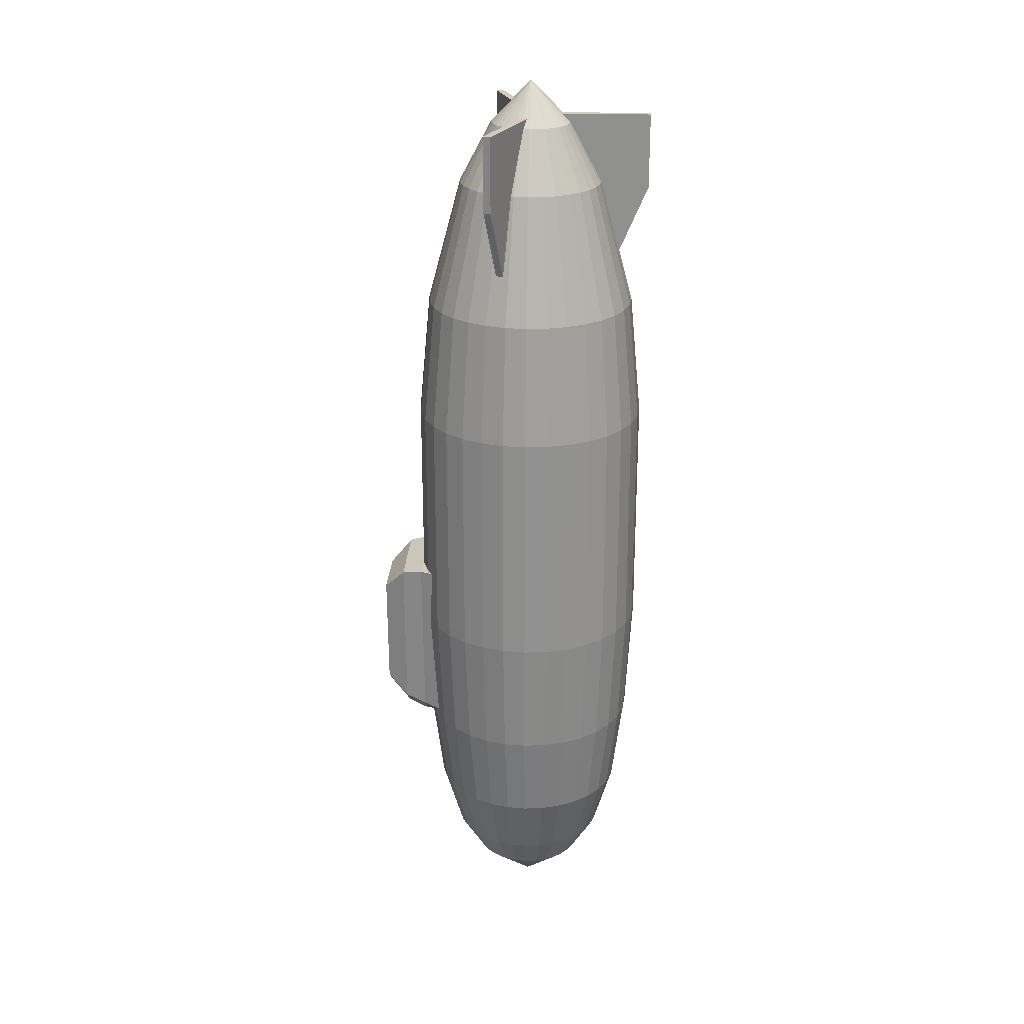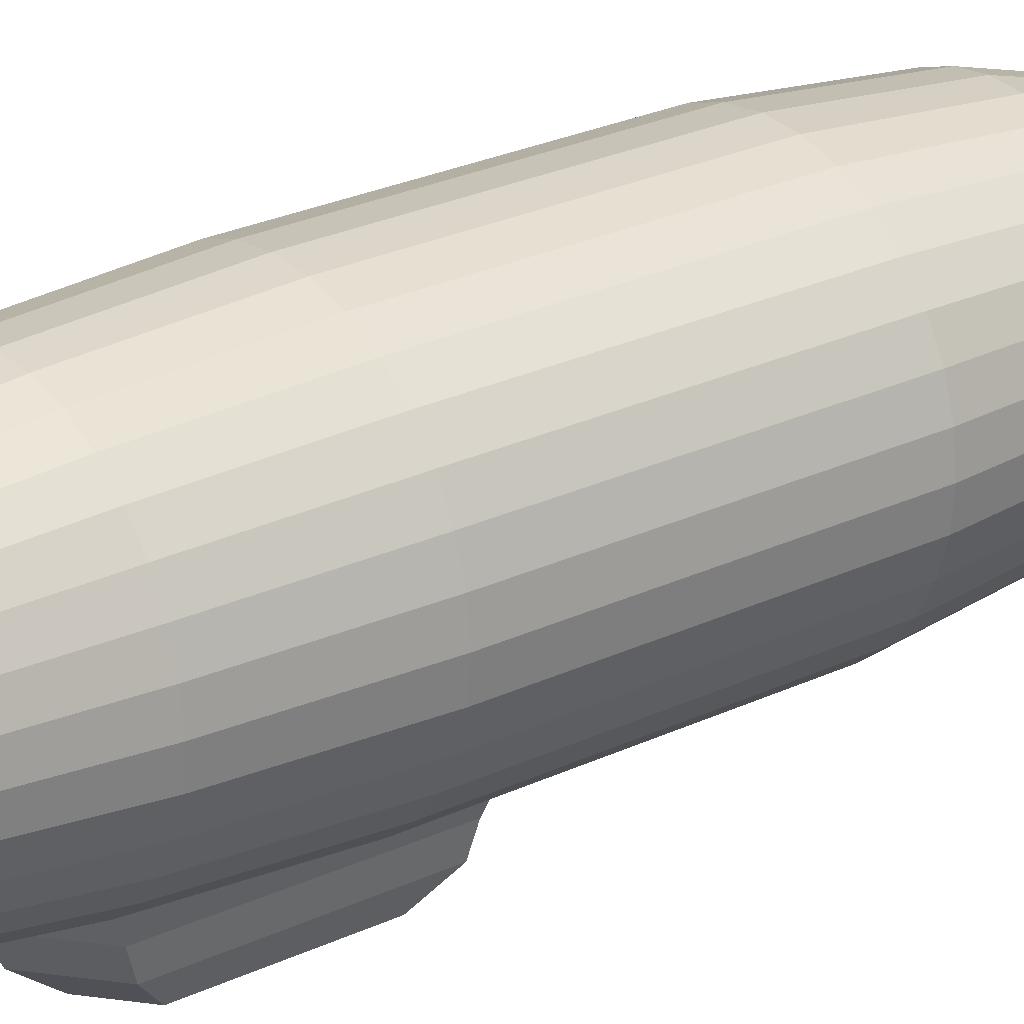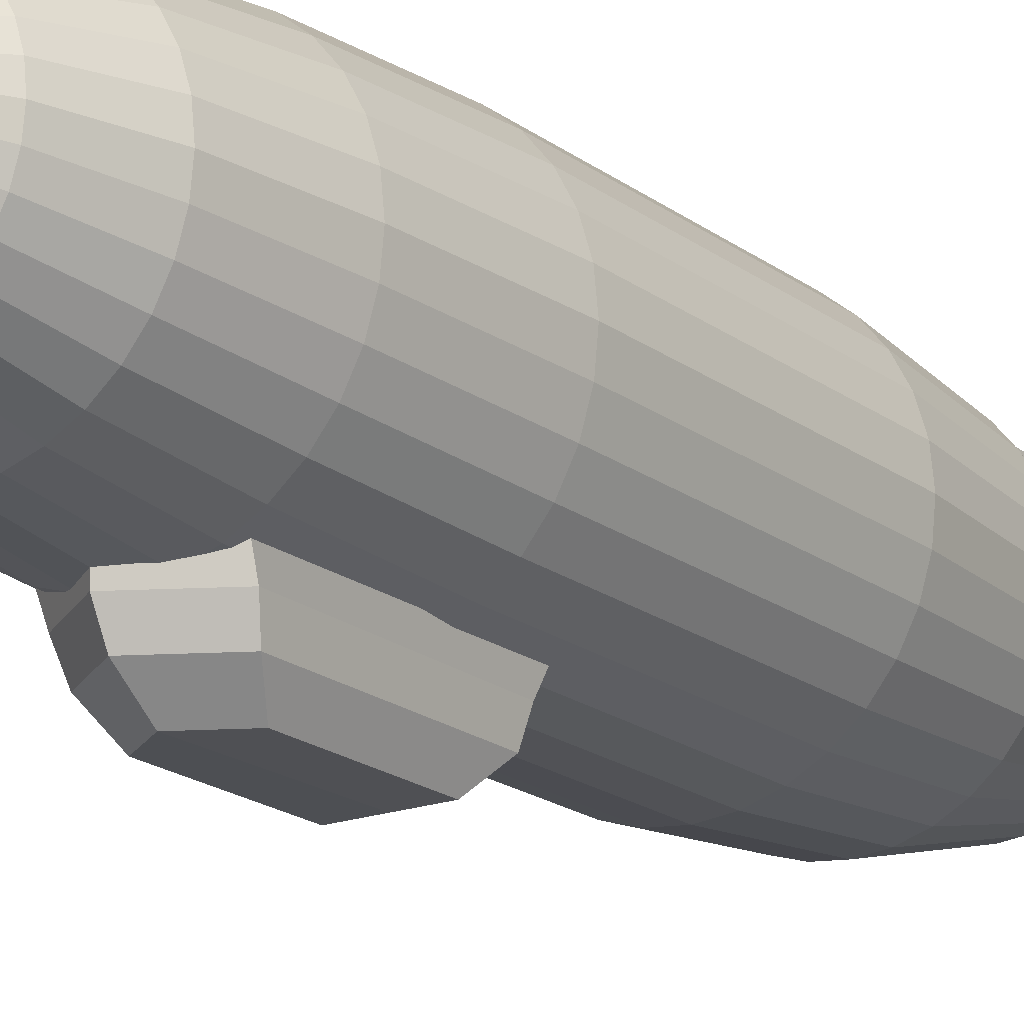
<metadata>
{"format":"obj","ext":"obj","renderer":"f3d","projection":"perspective","resolution":1024,"background":"white","views":[{"elev":24.1,"azim":92.8,"up":"+Z"},{"elev":24.8,"azim":-128.3,"up":"+Y"},{"elev":-18.6,"azim":-144.7,"up":"+Y"}]}
</metadata>
<code>
o Cube.001_Cube.002
v 0.06302 0.445 7.063
v 0.06302 1.977 7.063
v -0.06144 0.445 7.063
v -0.06144 1.977 7.063
v 0.06302 0.445 4.631
v 0.06302 1.456 4.631
v -0.06144 0.445 4.631
v -0.06144 1.456 4.631
v -0.06144 1.977 5.847
v -0.06144 0.445 5.847
v 0.06302 1.977 5.847
v 0.06302 0.445 5.847
f 2 4 3 1
f 9 8 7 10
f 8 6 5 7
f 11 2 1 12
f 12 10 7 5
f 11 9 4 2
f 6 8 9 11
f 1 3 10 12
f 6 11 12 5
f 4 9 10 3
o Cube_Cube.001
v 0.7801 -1.922 -1.055
v 1.001 -1.492 -1.033
v -0.7785 -1.922 -1.055
v -0.9992 -1.492 -1.033
v 0.7801 -1.897 -3.771
v 0.8151 -1.485 -3.945
v -0.7785 -1.897 -3.771
v -0.8135 -1.485 -3.945
v 0.000793 -1.492 -1.033
v 0.000793 -1.922 -1.055
v 0.000793 -1.508 -4.346
v 0.000793 -1.929 -4.331
v 0.000793 -2.252 -1.111
v 0.7043 -2.252 -1.111
v -0.7027 -2.239 -3.645
v -0.7027 -2.252 -1.111
v 0.000793 -2.267 -4.151
v 0.7043 -2.239 -3.645
v 0.000793 -2.596 -1.471
v 0.5171 -2.596 -1.471
v -0.5155 -2.586 -3.33
v -0.5155 -2.596 -1.471
v 0.000793 -2.607 -3.701
v 0.5171 -2.586 -3.33
f 21 16 15 22
f 16 20 19 15
f 23 18 17 24
f 18 14 13 17
f 19 24 29 27
f 23 20 16 21
f 18 23 21 14
f 17 13 26 30
f 20 23 24 19
f 14 21 22 13
f 26 25 31 32
f 27 29 35 33
f 13 22 25 26
f 15 19 27 28
f 24 17 30 29
f 22 15 28 25
f 31 34 33 35
f 32 31 35 36
f 29 30 36 35
f 30 26 32 36
f 28 27 33 34
f 25 28 34 31
o Cone
v -0.9536 2e-06 -7.138
v -0.9353 -0.1862 -7.138
v -0.881 -0.3652 -7.138
v -0.7928 -0.5302 -7.138
v -0.6741 -0.6749 -7.138
v -0.5294 -0.7936 -7.138
v -0.3644 -0.8818 -7.138
v -0.1854 -0.9361 -7.138
v 0.000793 -0.9544 -7.138
v 0.000793 0 -7.955
v 0.187 -0.9361 -7.138
v 0.366 -0.8818 -7.138
v 0.531 -0.7936 -7.138
v 0.6757 -0.6749 -7.138
v 0.7944 -0.5302 -7.138
v 0.8826 -0.3652 -7.138
v 0.9369 -0.1862 -7.138
v 0.9552 2e-06 -7.138
v 0.9369 0.1862 -7.138
v 0.8826 0.3652 -7.138
v 0.7944 0.5302 -7.138
v 0.6757 0.6749 -7.138
v 0.531 0.7936 -7.138
v 0.366 0.8818 -7.138
v 0.187 0.9361 -7.138
v 0.000792 0.9544 -7.138
v -0.1854 0.9361 -7.138
v -0.3644 0.8818 -7.138
v -0.5294 0.7936 -7.138
v -0.6741 0.6749 -7.138
v -0.7928 0.5302 -7.138
v -0.881 0.3652 -7.138
v -0.9353 0.1862 -7.138
v -1.328 3e-06 -6.528
v -1.303 -0.2593 -6.528
v -1.227 -0.5086 -6.528
v -1.104 -0.7384 -6.528
v -0.9391 -0.9398 -6.528
v -0.7376 -1.105 -6.528
v -0.5079 -1.228 -6.528
v -0.2585 -1.304 -6.528
v 0.000793 -1.329 -6.528
v 0.2601 -1.304 -6.528
v 0.5094 -1.228 -6.528
v 0.7392 -1.105 -6.528
v 0.9406 -0.9398 -6.528
v 1.106 -0.7384 -6.528
v 1.229 -0.5086 -6.528
v 1.304 -0.2593 -6.528
v 1.33 3e-06 -6.528
v 1.304 0.2593 -6.528
v 1.229 0.5086 -6.528
v 1.106 0.7384 -6.528
v 0.9406 0.9399 -6.528
v 0.7392 1.105 -6.528
v 0.5094 1.228 -6.528
v 0.2601 1.304 -6.528
v 0.000792 1.329 -6.528
v -0.2585 1.304 -6.528
v -0.5079 1.228 -6.528
v -0.7376 1.105 -6.528
v -0.9391 0.9399 -6.528
v -1.104 0.7384 -6.528
v -1.227 0.5086 -6.528
v -1.303 0.2593 -6.528
v -1.639 5e-06 -5.486
v -1.607 -0.3199 -5.486
v -1.514 -0.6275 -5.486
v -1.363 -0.9109 -5.486
v -1.159 -1.159 -5.486
v -0.9101 -1.363 -5.486
v -0.6267 -1.515 -5.486
v -0.3191 -1.608 -5.486
v 0.000793 -1.64 -5.486
v 0.3207 -1.608 -5.486
v 0.6282 -1.515 -5.486
v 0.9117 -1.363 -5.486
v 1.16 -1.159 -5.486
v 1.364 -0.9109 -5.486
v 1.516 -0.6275 -5.486
v 1.609 -0.3199 -5.486
v 1.64 5e-06 -5.486
v 1.609 0.3199 -5.486
v 1.516 0.6275 -5.486
v 1.364 0.9109 -5.486
v 1.16 1.159 -5.486
v 0.9117 1.363 -5.486
v 0.6282 1.515 -5.486
v 0.3207 1.608 -5.486
v 0.000791 1.64 -5.486
v -0.3191 1.608 -5.486
v -0.6267 1.515 -5.486
v -0.9101 1.363 -5.486
v -1.159 1.159 -5.486
v -1.363 0.9109 -5.486
v -1.514 0.6275 -5.486
v -1.607 0.3199 -5.486
v -1.827 8e-06 -4.009
v -1.792 -0.3566 -4.009
v -1.688 -0.6995 -4.009
v -1.519 -1.015 -4.009
v -1.292 -1.292 -4.009
v -1.015 -1.52 -4.009
v -0.6987 -1.689 -4.009
v -0.3558 -1.793 -4.009
v 0.000793 -1.828 -4.009
v 0.3574 -1.793 -4.009
v 0.7003 -1.689 -4.009
v 1.016 -1.52 -4.009
v 1.293 -1.292 -4.009
v 1.521 -1.015 -4.009
v 1.689 -0.6995 -4.009
v 1.794 -0.3566 -4.009
v 1.829 8e-06 -4.009
v 1.794 0.3566 -4.009
v 1.689 0.6995 -4.009
v 1.521 1.015 -4.009
v 1.293 1.292 -4.009
v 1.016 1.52 -4.009
v 0.7003 1.689 -4.009
v 0.3574 1.793 -4.009
v 0.000791 1.828 -4.009
v -0.3558 1.793 -4.009
v -0.6987 1.689 -4.009
v -1.015 1.52 -4.009
v -1.292 1.292 -4.009
v -1.519 1.015 -4.009
v -1.688 0.6995 -4.009
v -1.792 0.3566 -4.009
v -1.938 1.3e-05 -2.028
v -1.901 -0.3782 -2.028
v -1.79 -0.7418 -2.028
v -1.611 -1.077 -2.028
v -1.37 -1.371 -2.028
v -1.076 -1.612 -2.028
v -0.7411 -1.791 -2.028
v -0.3774 -1.901 -2.028
v 0.000793 -1.939 -2.028
v 0.379 -1.901 -2.028
v 0.7426 -1.791 -2.028
v 1.078 -1.612 -2.028
v 1.372 -1.371 -2.028
v 1.613 -1.077 -2.028
v 1.792 -0.7418 -2.028
v 1.902 -0.3782 -2.028
v 1.939 1.3e-05 -2.028
v 1.902 0.3782 -2.028
v 1.792 0.7419 -2.028
v 1.613 1.077 -2.028
v 1.372 1.371 -2.028
v 1.078 1.612 -2.028
v 0.7426 1.791 -2.028
v 0.379 1.901 -2.028
v 0.000791 1.939 -2.028
v -0.3774 1.901 -2.028
v -0.7411 1.791 -2.028
v -1.076 1.612 -2.028
v -1.37 1.371 -2.028
v -1.611 1.077 -2.028
v -1.79 0.7419 -2.028
v -1.901 0.3782 -2.028
v -1.938 1.9e-05 1.874
v -1.901 -0.3782 1.874
v -1.79 -0.7418 1.874
v -1.611 -1.077 1.874
v -1.37 -1.371 1.874
v -1.076 -1.612 1.874
v -0.7411 -1.791 1.874
v -0.3774 -1.901 1.874
v 0.000792 -1.939 1.874
v 0.379 -1.901 1.874
v 0.7426 -1.791 1.874
v 1.078 -1.612 1.874
v 1.372 -1.371 1.874
v 1.613 -1.077 1.874
v 1.792 -0.7418 1.874
v 1.902 -0.3782 1.874
v 1.939 2e-05 1.874
v 1.902 0.3782 1.874
v 1.792 0.7419 1.874
v 1.613 1.077 1.874
v 1.372 1.371 1.874
v 1.078 1.612 1.874
v 0.7426 1.791 1.874
v 0.379 1.901 1.874
v 0.000791 1.939 1.874
v -0.3774 1.901 1.874
v -0.7411 1.791 1.874
v -1.076 1.612 1.874
v -1.37 1.371 1.874
v -1.611 1.077 1.874
v -1.79 0.7419 1.874
v -1.901 0.3782 1.874
v -1.746 2.4e-05 3.886
v -1.713 -0.3408 3.886
v -1.613 -0.6685 3.886
v -1.452 -0.9705 3.886
v -1.234 -1.235 3.886
v -0.9697 -1.452 3.886
v -0.6677 -1.614 3.886
v -0.34 -1.713 3.886
v 0.000792 -1.747 3.886
v 0.3416 -1.713 3.886
v 0.6693 -1.614 3.886
v 0.9713 -1.452 3.886
v 1.236 -1.235 3.886
v 1.453 -0.9705 3.886
v 1.615 -0.6685 3.886
v 1.714 -0.3408 3.886
v 1.748 2.5e-05 3.886
v 1.714 0.3408 3.886
v 1.615 0.6685 3.886
v 1.453 0.9705 3.886
v 1.236 1.235 3.886
v 0.9713 1.452 3.886
v 0.6693 1.614 3.886
v 0.3416 1.713 3.886
v 0.000791 1.747 3.886
v -0.34 1.713 3.886
v -0.6677 1.614 3.886
v -0.9697 1.452 3.886
v -1.234 1.235 3.886
v -1.452 0.9705 3.886
v -1.613 0.6685 3.886
v -1.713 0.3408 3.886
v -1.191 2.6e-05 5.937
v -1.168 -0.2325 5.937
v -1.1 -0.4561 5.937
v -0.9901 -0.6621 5.937
v -0.8419 -0.8427 5.937
v -0.6613 -0.9909 5.937
v -0.4553 -1.101 5.937
v -0.2317 -1.169 5.937
v 0.000792 -1.192 5.937
v 0.2333 -1.169 5.937
v 0.4569 -1.101 5.937
v 0.6629 -0.9909 5.937
v 0.8435 -0.8427 5.937
v 0.9917 -0.6621 5.937
v 1.102 -0.456 5.937
v 1.17 -0.2325 5.937
v 1.193 2.7e-05 5.937
v 1.17 0.2325 5.937
v 1.102 0.4561 5.937
v 0.9917 0.6621 5.937
v 0.8435 0.8427 5.937
v 0.6629 0.991 5.937
v 0.4569 1.101 5.937
v 0.2333 1.169 5.937
v 0.000791 1.192 5.937
v -0.2317 1.169 5.937
v -0.4553 1.101 5.937
v -0.6613 0.991 5.937
v -0.8419 0.8427 5.937
v -0.9901 0.6621 5.937
v -1.1 0.4561 5.937
v -1.168 0.2325 5.937
v -0.6641 2.8e-05 6.926
v -0.6513 -0.1297 6.926
v -0.6135 -0.2544 6.926
v -0.5521 -0.3694 6.926
v -0.4694 -0.4701 6.926
v -0.3686 -0.5528 6.926
v -0.2537 -0.6143 6.926
v -0.1289 -0.6521 6.926
v 0.000792 -0.6649 6.926
v 0.1305 -0.6521 6.926
v 0.2552 -0.6143 6.926
v 0.3702 -0.5528 6.926
v 0.4709 -0.4701 6.926
v 0.5536 -0.3694 6.926
v 0.6151 -0.2544 6.926
v 0.6529 -0.1297 6.926
v 0.6657 2.9e-05 6.926
v 0.6529 0.1297 6.926
v 0.6151 0.2545 6.926
v 0.5536 0.3694 6.926
v 0.4709 0.4702 6.926
v 0.3702 0.5529 6.926
v 0.2552 0.6143 6.926
v 0.1305 0.6522 6.926
v 0.000791 0.6649 6.926
v -0.1289 0.6522 6.926
v -0.2537 0.6143 6.926
v -0.3686 0.5529 6.926
v -0.4694 0.4702 6.926
v -0.5521 0.3694 6.926
v -0.6135 0.2545 6.926
v -0.6513 0.1297 6.926
v -0.008942 3e-05 7.59
v -0.008755 -0.001869 7.59
v -0.008201 -0.003695 7.59
v -0.007301 -0.005378 7.59
v -0.006091 -0.006853 7.59
v -0.004616 -0.008063 7.59
v -0.002933 -0.008962 7.59
v -0.001107 -0.009516 7.59
v 0.000792 -0.009703 7.59
v 0.00269 -0.009516 7.59
v 0.004516 -0.008962 7.59
v 0.006199 -0.008063 7.59
v 0.007674 -0.006853 7.59
v 0.008884 -0.005378 7.59
v 0.009784 -0.003695 7.59
v 0.01034 -0.001869 7.59
v 0.01052 3e-05 7.59
v 0.01034 0.001929 7.59
v 0.009784 0.003755 7.59
v 0.008884 0.005437 7.59
v 0.007674 0.006912 7.59
v 0.006199 0.008123 7.59
v 0.004516 0.009022 7.59
v 0.00269 0.009576 7.59
v 0.000792 0.009763 7.59
v -0.001107 0.009576 7.59
v -0.002933 0.009022 7.59
v -0.004616 0.008123 7.59
v -0.006091 0.006912 7.59
v -0.007301 0.005437 7.59
v -0.008201 0.003755 7.59
v -0.008755 0.001929 7.59
f 37 46 38
f 38 46 39
f 39 46 40
f 40 46 41
f 41 46 42
f 42 46 43
f 43 46 44
f 44 46 45
f 45 46 47
f 47 46 48
f 48 46 49
f 49 46 50
f 50 46 51
f 51 46 52
f 52 46 53
f 53 46 54
f 54 46 55
f 55 46 56
f 56 46 57
f 57 46 58
f 58 46 59
f 59 46 60
f 60 46 61
f 61 46 62
f 62 46 63
f 63 46 64
f 64 46 65
f 65 46 66
f 66 46 67
f 67 46 68
f 68 46 69
f 69 46 37
f 62 63 95 94
f 83 84 116 115
f 49 50 82 81
f 42 43 76 75
f 56 57 89 88
f 63 64 96 95
f 50 51 83 82
f 43 44 77 76
f 57 58 90 89
f 37 38 71 70
f 64 65 97 96
f 51 52 84 83
f 44 45 78 77
f 58 59 91 90
f 65 66 98 97
f 38 39 72 71
f 52 53 85 84
f 59 60 92 91
f 66 67 99 98
f 45 47 79 78
f 39 40 73 72
f 53 54 86 85
f 60 61 93 92
f 67 68 100 99
f 47 48 80 79
f 40 41 74 73
f 54 55 87 86
f 61 62 94 93
f 68 69 101 100
f 48 49 81 80
f 41 42 75 74
f 55 56 88 87
f 69 37 70 101
f 118 119 151 150
f 70 71 103 102
f 97 98 130 129
f 84 85 117 116
f 71 72 104 103
f 98 99 131 130
f 85 86 118 117
f 72 73 105 104
f 99 100 132 131
f 86 87 119 118
f 73 74 106 105
f 100 101 133 132
f 87 88 120 119
f 74 75 107 106
f 101 70 102 133
f 88 89 121 120
f 75 76 108 107
f 89 90 122 121
f 76 77 109 108
f 90 91 123 122
f 77 78 110 109
f 91 92 124 123
f 78 79 111 110
f 92 93 125 124
f 79 80 112 111
f 93 94 126 125
f 80 81 113 112
f 94 95 127 126
f 81 82 114 113
f 95 96 128 127
f 82 83 115 114
f 96 97 129 128
f 153 154 186 185
f 105 106 138 137
f 132 133 165 164
f 119 120 152 151
f 106 107 139 138
f 133 102 134 165
f 120 121 153 152
f 107 108 140 139
f 121 122 154 153
f 108 109 141 140
f 122 123 155 154
f 109 110 142 141
f 123 124 156 155
f 110 111 143 142
f 124 125 157 156
f 111 112 144 143
f 125 126 158 157
f 112 113 145 144
f 126 127 159 158
f 113 114 146 145
f 127 128 160 159
f 114 115 147 146
f 128 129 161 160
f 115 116 148 147
f 102 103 135 134
f 129 130 162 161
f 116 117 149 148
f 103 104 136 135
f 130 131 163 162
f 117 118 150 149
f 104 105 137 136
f 131 132 164 163
f 188 189 221 220
f 140 141 173 172
f 154 155 187 186
f 141 142 174 173
f 155 156 188 187
f 142 143 175 174
f 156 157 189 188
f 143 144 176 175
f 157 158 190 189
f 144 145 177 176
f 158 159 191 190
f 145 146 178 177
f 159 160 192 191
f 146 147 179 178
f 160 161 193 192
f 147 148 180 179
f 134 135 167 166
f 161 162 194 193
f 148 149 181 180
f 135 136 168 167
f 162 163 195 194
f 149 150 182 181
f 136 137 169 168
f 163 164 196 195
f 150 151 183 182
f 137 138 170 169
f 164 165 197 196
f 151 152 184 183
f 138 139 171 170
f 165 134 166 197
f 152 153 185 184
f 139 140 172 171
f 223 224 256 255
f 175 176 208 207
f 189 190 222 221
f 176 177 209 208
f 190 191 223 222
f 177 178 210 209
f 191 192 224 223
f 178 179 211 210
f 192 193 225 224
f 179 180 212 211
f 166 167 199 198
f 193 194 226 225
f 180 181 213 212
f 167 168 200 199
f 194 195 227 226
f 181 182 214 213
f 168 169 201 200
f 195 196 228 227
f 182 183 215 214
f 169 170 202 201
f 196 197 229 228
f 183 184 216 215
f 170 171 203 202
f 197 166 198 229
f 184 185 217 216
f 171 172 204 203
f 185 186 218 217
f 172 173 205 204
f 186 187 219 218
f 173 174 206 205
f 187 188 220 219
f 174 175 207 206
f 231 232 264 263
f 210 211 243 242
f 224 225 257 256
f 211 212 244 243
f 198 199 231 230
f 225 226 258 257
f 212 213 245 244
f 199 200 232 231
f 226 227 259 258
f 213 214 246 245
f 200 201 233 232
f 227 228 260 259
f 214 215 247 246
f 201 202 234 233
f 228 229 261 260
f 215 216 248 247
f 202 203 235 234
f 229 198 230 261
f 216 217 249 248
f 203 204 236 235
f 217 218 250 249
f 204 205 237 236
f 218 219 251 250
f 205 206 238 237
f 219 220 252 251
f 206 207 239 238
f 220 221 253 252
f 207 208 240 239
f 221 222 254 253
f 208 209 241 240
f 222 223 255 254
f 209 210 242 241
f 266 267 299 298
f 258 259 291 290
f 245 246 278 277
f 232 233 265 264
f 259 260 292 291
f 246 247 279 278
f 233 234 266 265
f 260 261 293 292
f 247 248 280 279
f 234 235 267 266
f 261 230 262 293
f 248 249 281 280
f 235 236 268 267
f 249 250 282 281
f 236 237 269 268
f 250 251 283 282
f 237 238 270 269
f 251 252 284 283
f 238 239 271 270
f 252 253 285 284
f 239 240 272 271
f 253 254 286 285
f 240 241 273 272
f 254 255 287 286
f 241 242 274 273
f 255 256 288 287
f 242 243 275 274
f 256 257 289 288
f 243 244 276 275
f 230 231 263 262
f 257 258 290 289
f 244 245 277 276
f 301 302 334 333
f 293 262 294 325
f 280 281 313 312
f 267 268 300 299
f 281 282 314 313
f 268 269 301 300
f 282 283 315 314
f 269 270 302 301
f 283 284 316 315
f 270 271 303 302
f 284 285 317 316
f 271 272 304 303
f 285 286 318 317
f 272 273 305 304
f 286 287 319 318
f 273 274 306 305
f 287 288 320 319
f 274 275 307 306
f 288 289 321 320
f 275 276 308 307
f 262 263 295 294
f 289 290 322 321
f 276 277 309 308
f 263 264 296 295
f 290 291 323 322
f 277 278 310 309
f 264 265 297 296
f 291 292 324 323
f 278 279 311 310
f 265 266 298 297
f 292 293 325 324
f 279 280 312 311
f 326 327 328 329 330 331 332 333 334 335 336 337 338 339 340 341 342 343 344 345 346 347 348 349 350 351 352 353 354 355 356 357
f 315 316 348 347
f 302 303 335 334
f 316 317 349 348
f 303 304 336 335
f 317 318 350 349
f 304 305 337 336
f 318 319 351 350
f 305 306 338 337
f 319 320 352 351
f 306 307 339 338
f 320 321 353 352
f 307 308 340 339
f 294 295 327 326
f 321 322 354 353
f 308 309 341 340
f 295 296 328 327
f 322 323 355 354
f 309 310 342 341
f 296 297 329 328
f 323 324 356 355
f 310 311 343 342
f 297 298 330 329
f 324 325 357 356
f 311 312 344 343
f 298 299 331 330
f 325 294 326 357
f 312 313 345 344
f 299 300 332 331
f 313 314 346 345
f 300 301 333 332
f 314 315 347 346
o Cube.002_Cube.003
v 0.4646 -0.1602 7.063
v 1.907 -0.6772 7.063
v 0.5066 -0.04307 7.063
v 1.949 -0.56 7.063
v 0.4646 -0.1602 4.631
v 1.416 -0.5013 4.631
v 0.5066 -0.04307 4.631
v 1.458 -0.3842 4.631
v 1.949 -0.56 5.847
v 0.5066 -0.04307 5.847
v 1.907 -0.6772 5.847
v 0.4646 -0.1602 5.847
v -0.463 -0.1602 7.063
v -1.905 -0.6772 7.063
v -0.505 -0.04307 7.063
v -1.947 -0.56 7.063
v -0.463 -0.1602 4.631
v -1.415 -0.5013 4.631
v -0.505 -0.04307 4.631
v -1.457 -0.3842 4.631
v -1.947 -0.56 5.847
v -0.505 -0.04307 5.847
v -1.905 -0.6772 5.847
v -0.463 -0.1602 5.847
f 359 361 360 358
f 366 365 364 367
f 365 363 362 364
f 368 359 358 369
f 369 367 364 362
f 368 366 361 359
f 363 365 366 368
f 358 360 367 369
f 363 368 369 362
f 361 366 367 360
f 371 370 372 373
f 378 379 376 377
f 377 376 374 375
f 380 381 370 371
f 381 374 376 379
f 380 371 373 378
f 375 380 378 377
f 370 381 379 372
f 375 374 381 380
f 373 372 379 378

</code>
